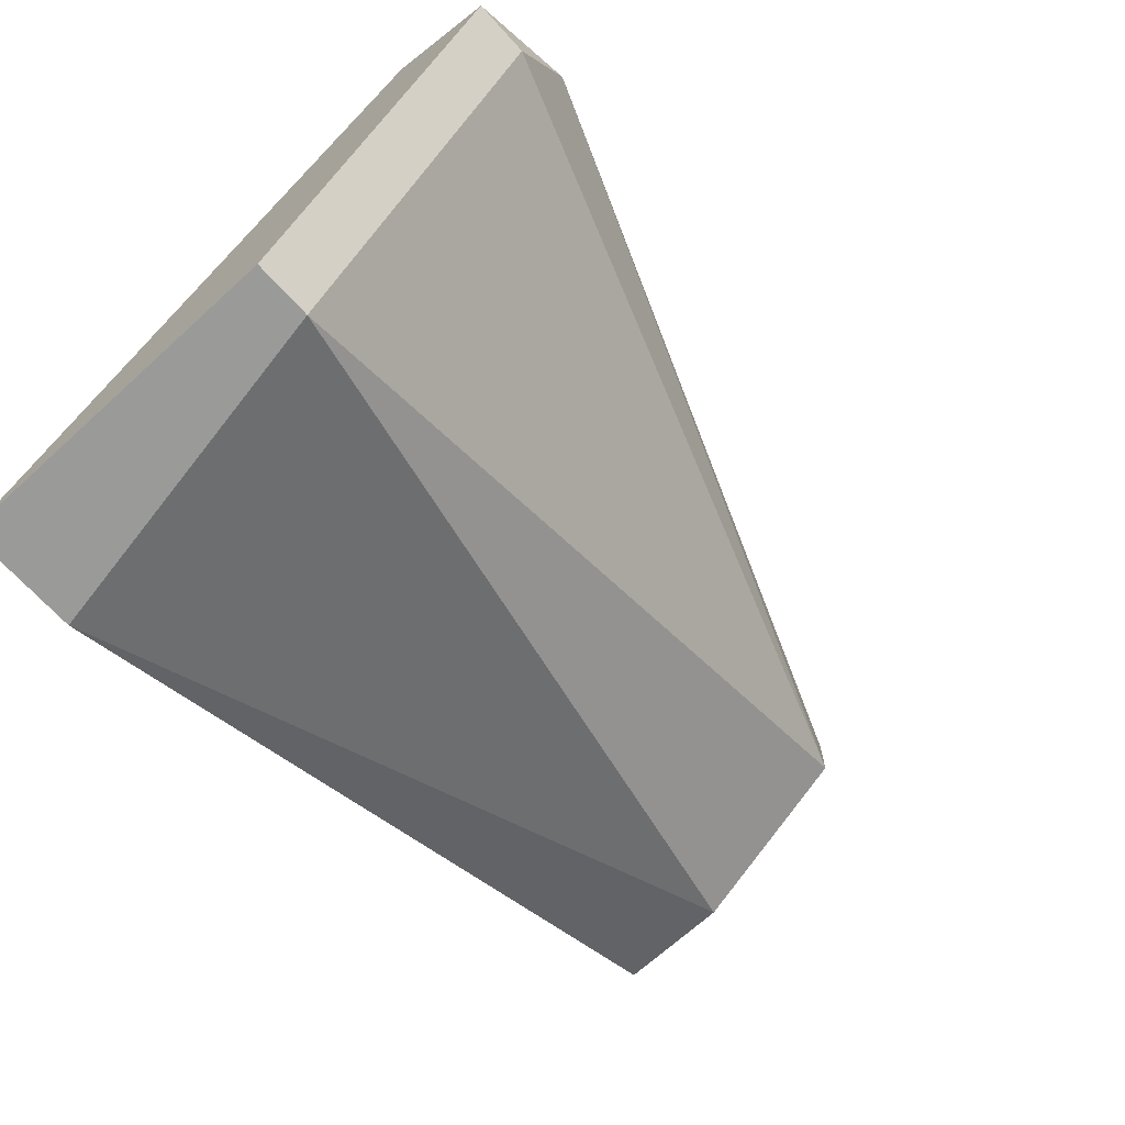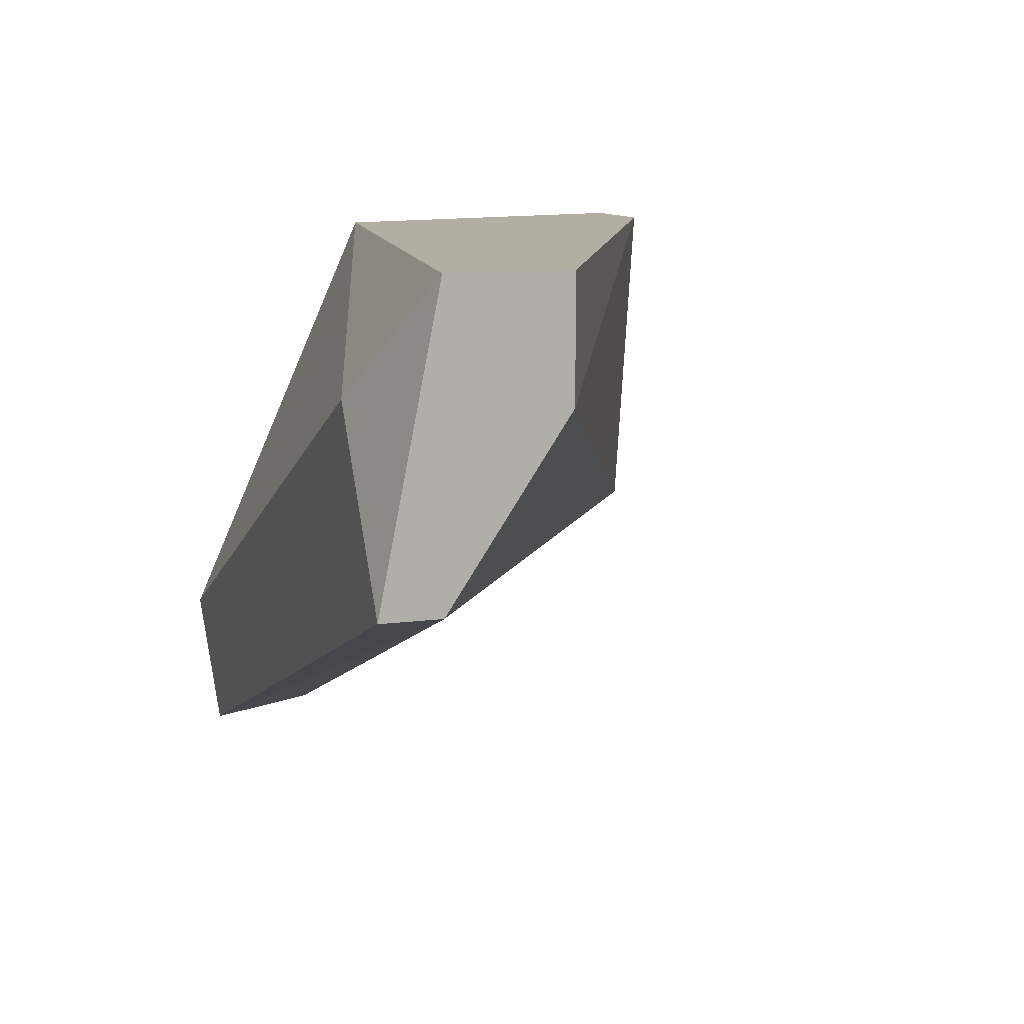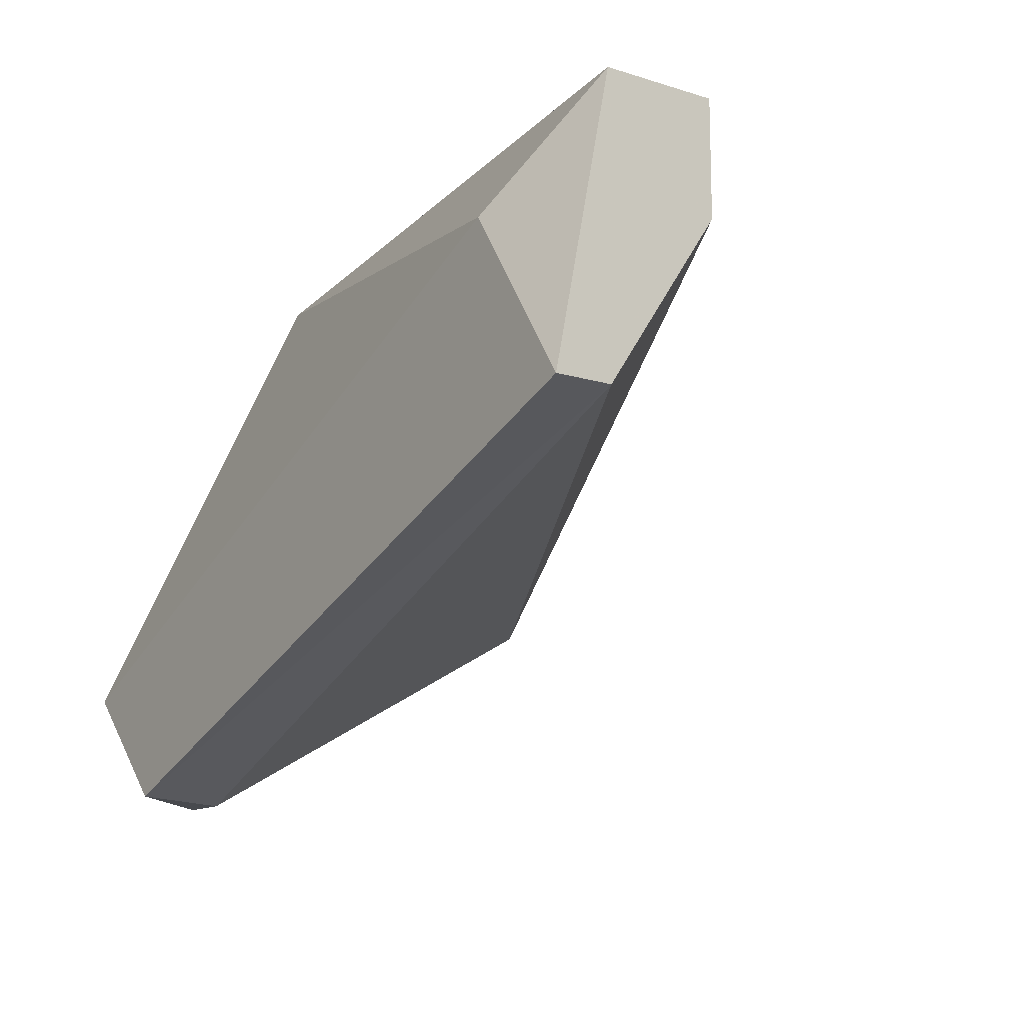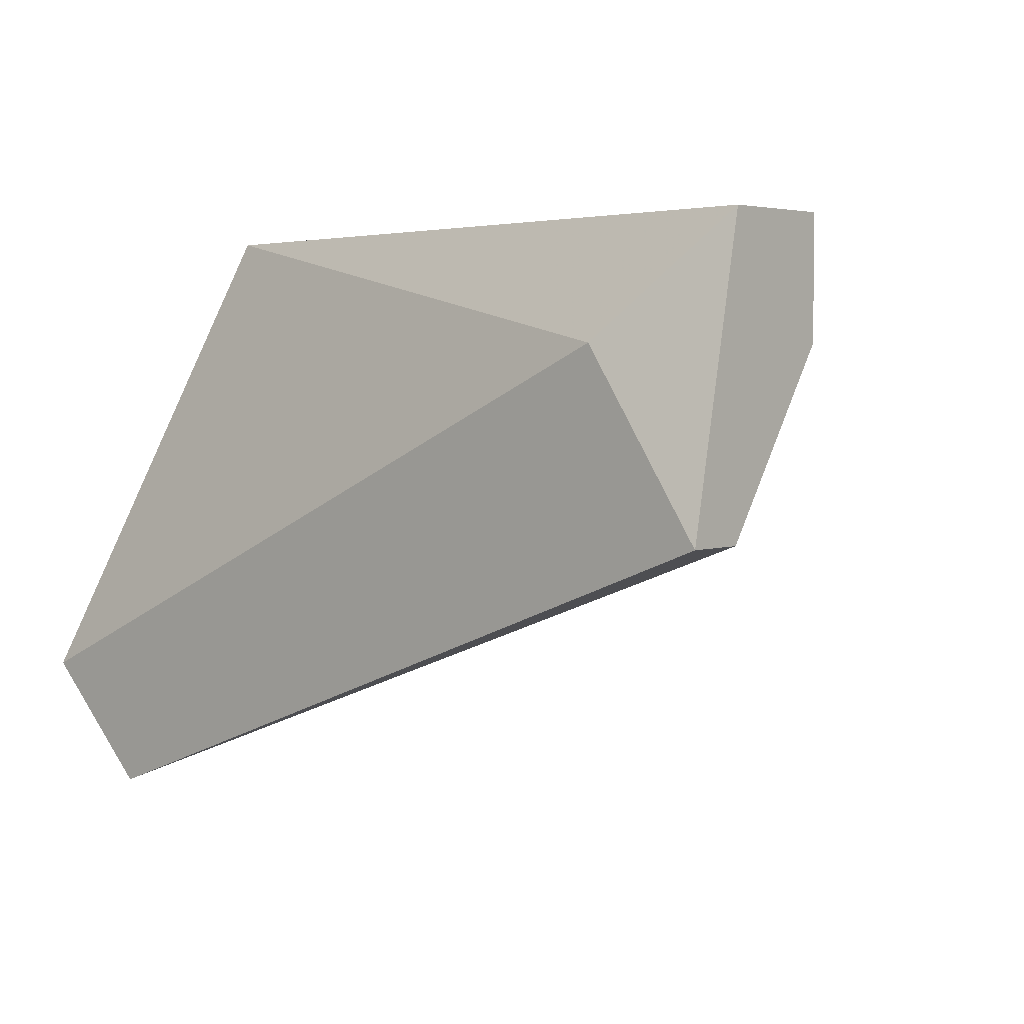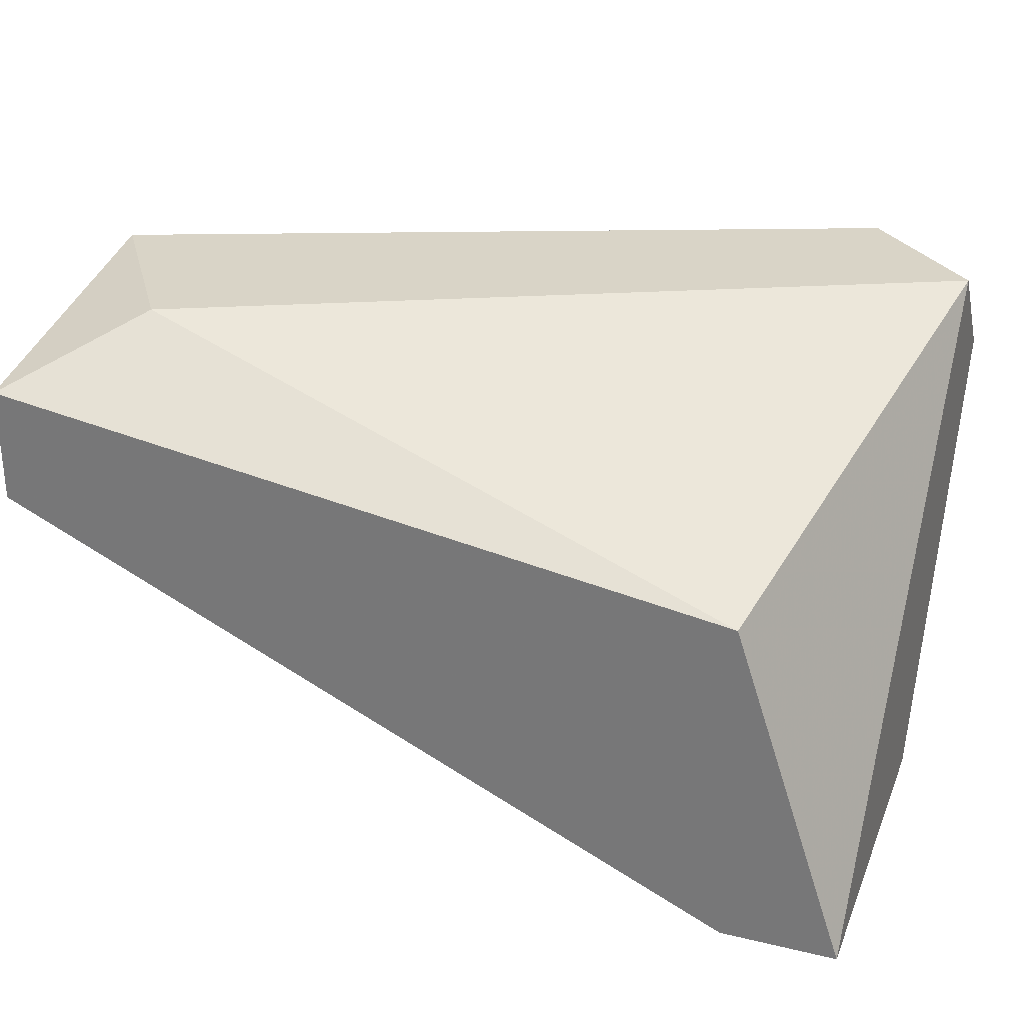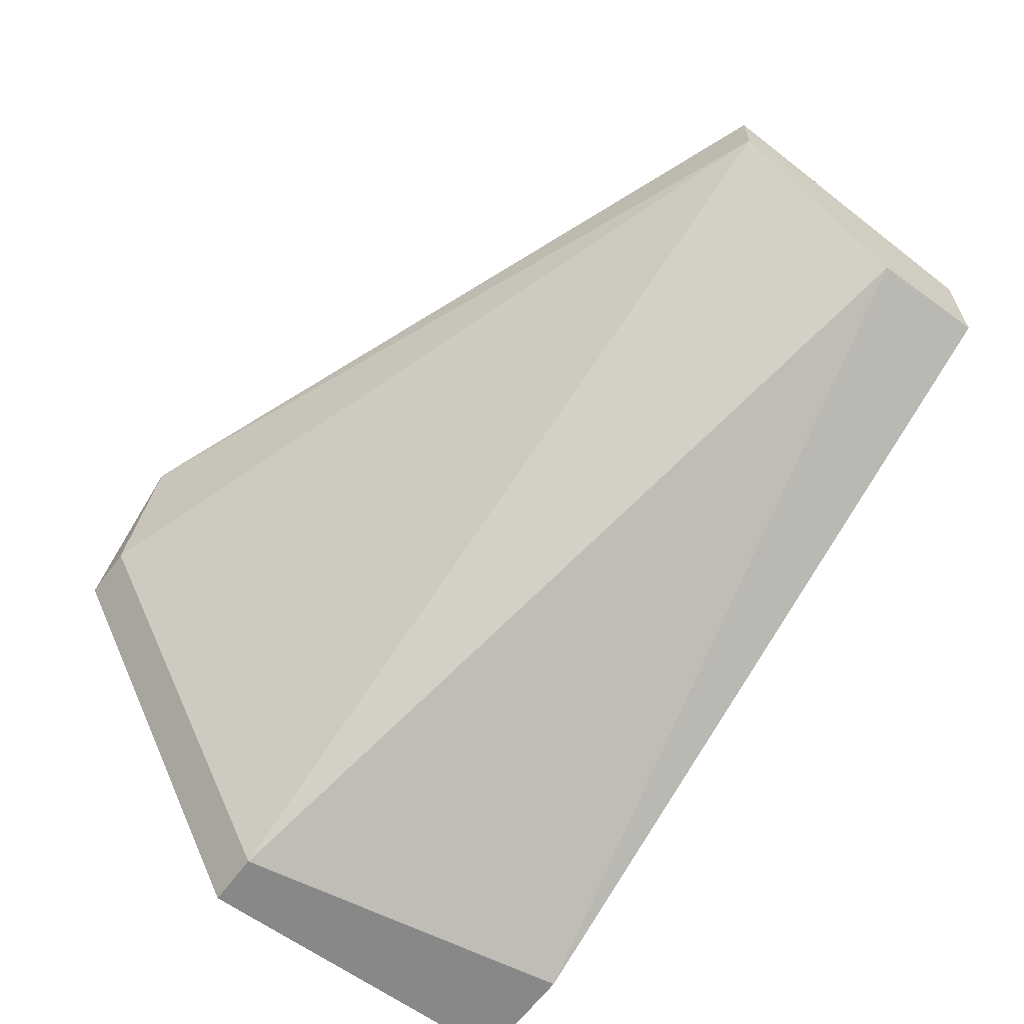
<metadata>
{"format":"obj","ext":"obj","renderer":"f3d","projection":"perspective","resolution":1024,"background":"white","views":[{"elev":-69.2,"azim":-47.7,"up":"+Z"},{"elev":10.9,"azim":71.8,"up":"+Y"},{"elev":-13.2,"azim":54.9,"up":"+Y"},{"elev":3.8,"azim":41.5,"up":"+Y"},{"elev":28.8,"azim":-160.4,"up":"+Z"},{"elev":-62.9,"azim":53.6,"up":"+Z"}]}
</metadata>
<code>
v 0.002417 -0.03403 0.02976
v 0.002417 -0.04154 0.02976
v 0.002417 -0.04404 0.04101
v 0.002417 -0.04654 0.03851
v 0.02118 -0.03403 0.03976
v 0.02118 -0.03403 0.03726
v 0.02118 -0.04029 0.03976
v 0.02118 -0.04029 0.04101
v 0.02118 -0.03653 0.03726
v 0.004921 -0.03403 0.02976
v 0.004921 -0.03403 0.03726
v 0.004921 -0.04654 0.04101
v 0.01868 -0.03653 0.04101
v 0.00367 -0.04154 0.02976
v 0.00367 -0.04654 0.03851
f 1 14 2
f 5 6 1
f 5 1 11
f 6 5 7
f 1 4 3
f 11 1 3
f 5 11 13
f 11 3 13
f 3 4 12
f 13 3 12
f 1 6 10
f 14 1 10
f 14 10 9
f 6 7 9
f 7 14 9
f 10 6 9
f 7 5 8
f 5 13 8
f 12 7 8
f 13 12 8
f 4 14 15
f 14 7 15
f 12 4 15
f 7 12 15
f 4 1 2
f 14 4 2

</code>
